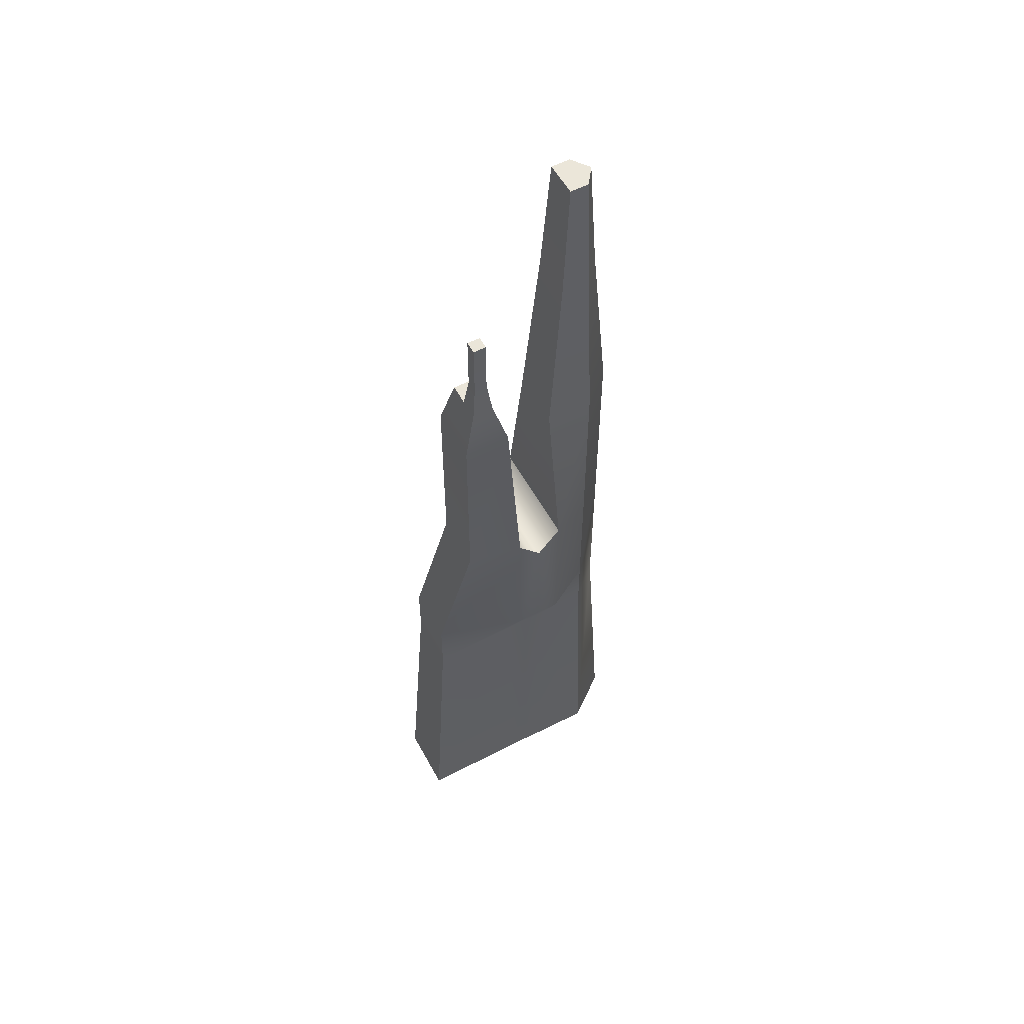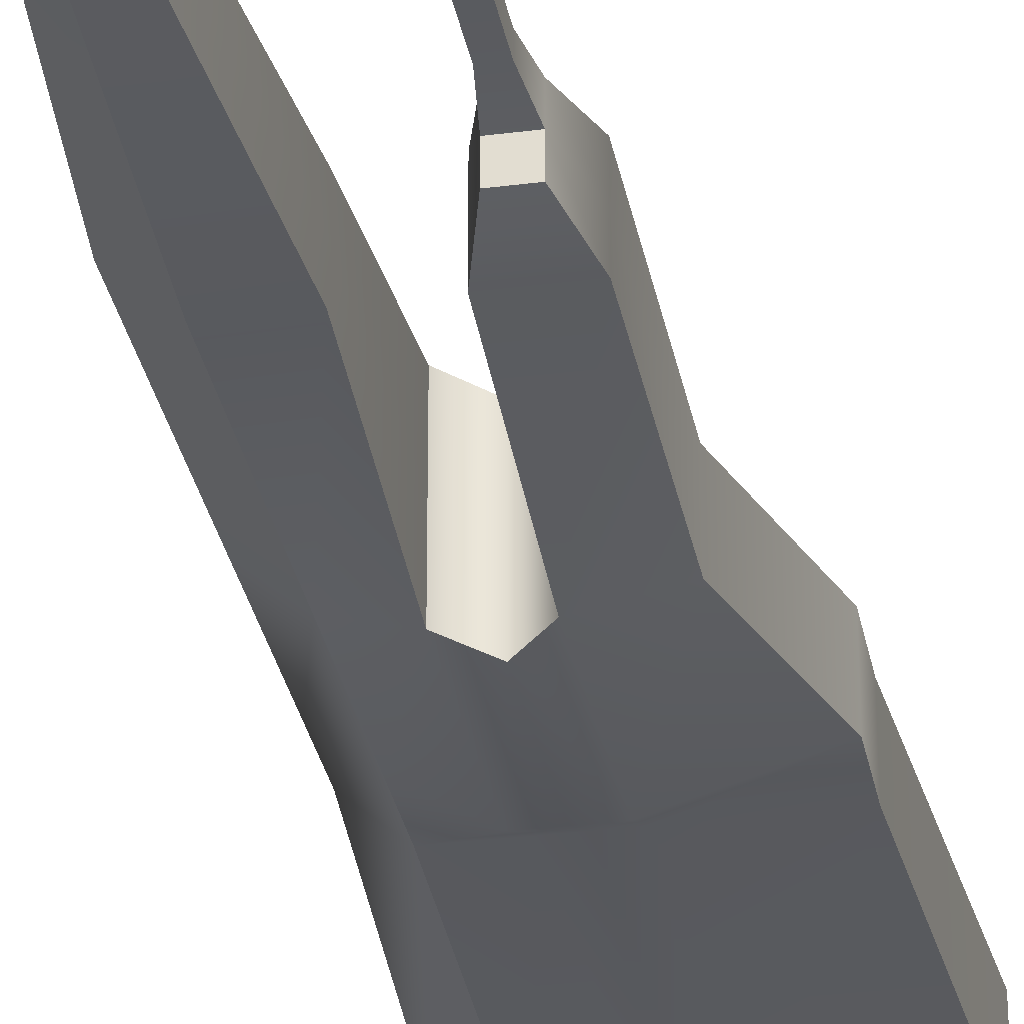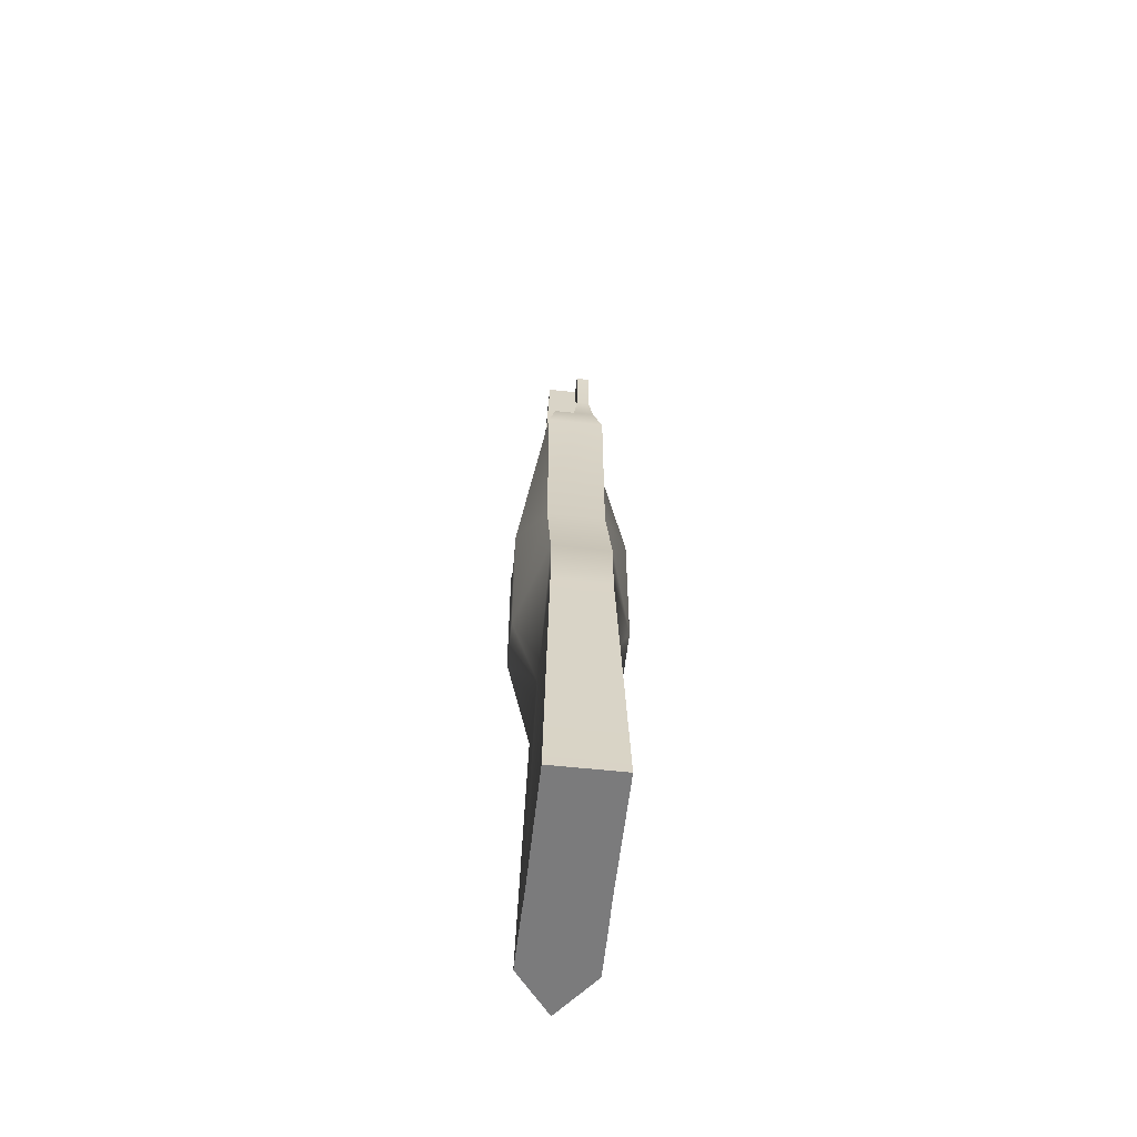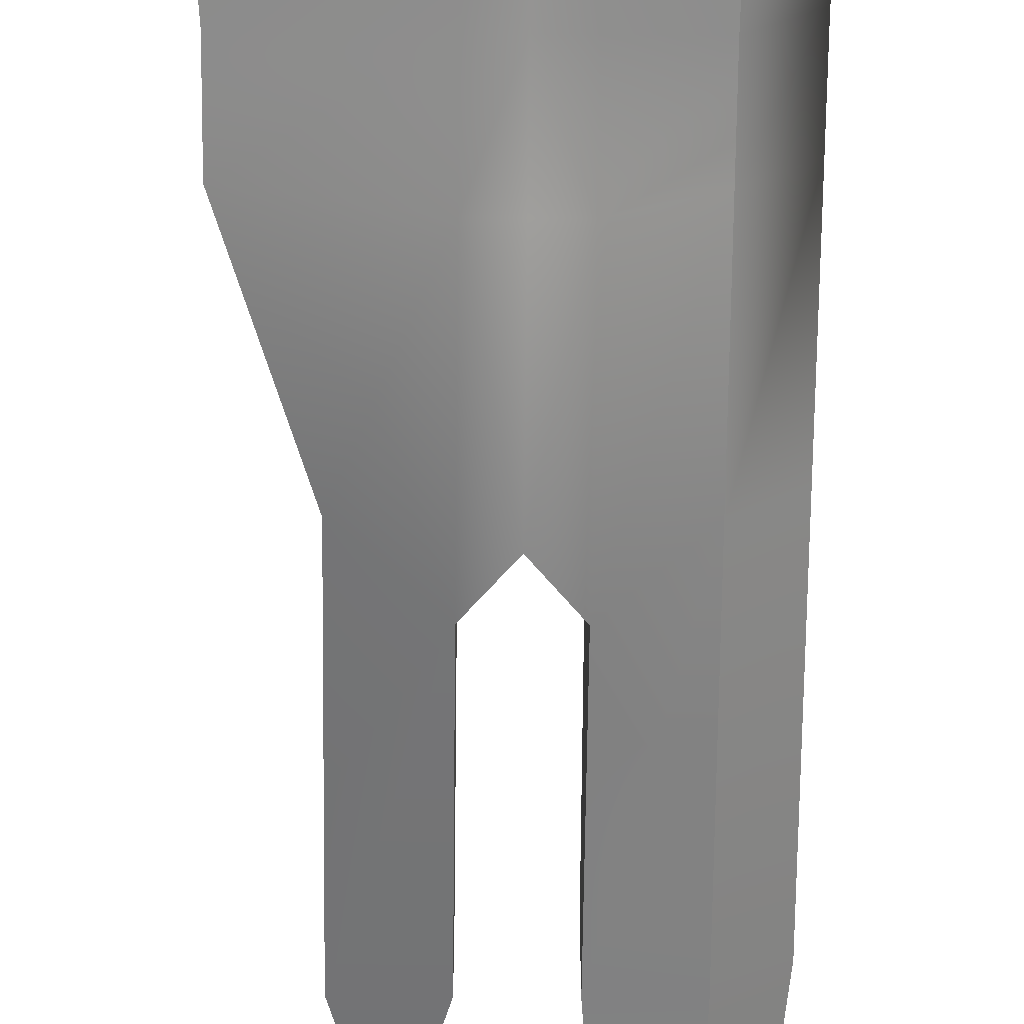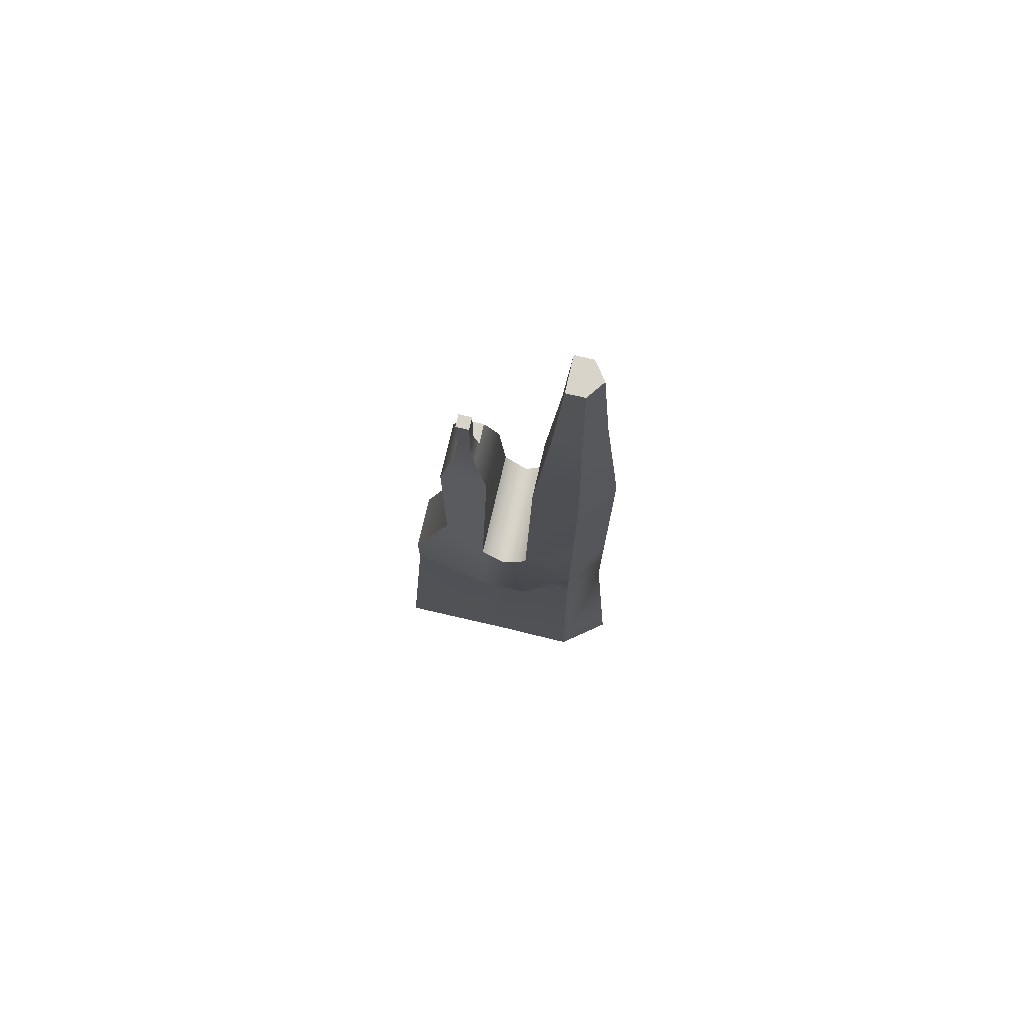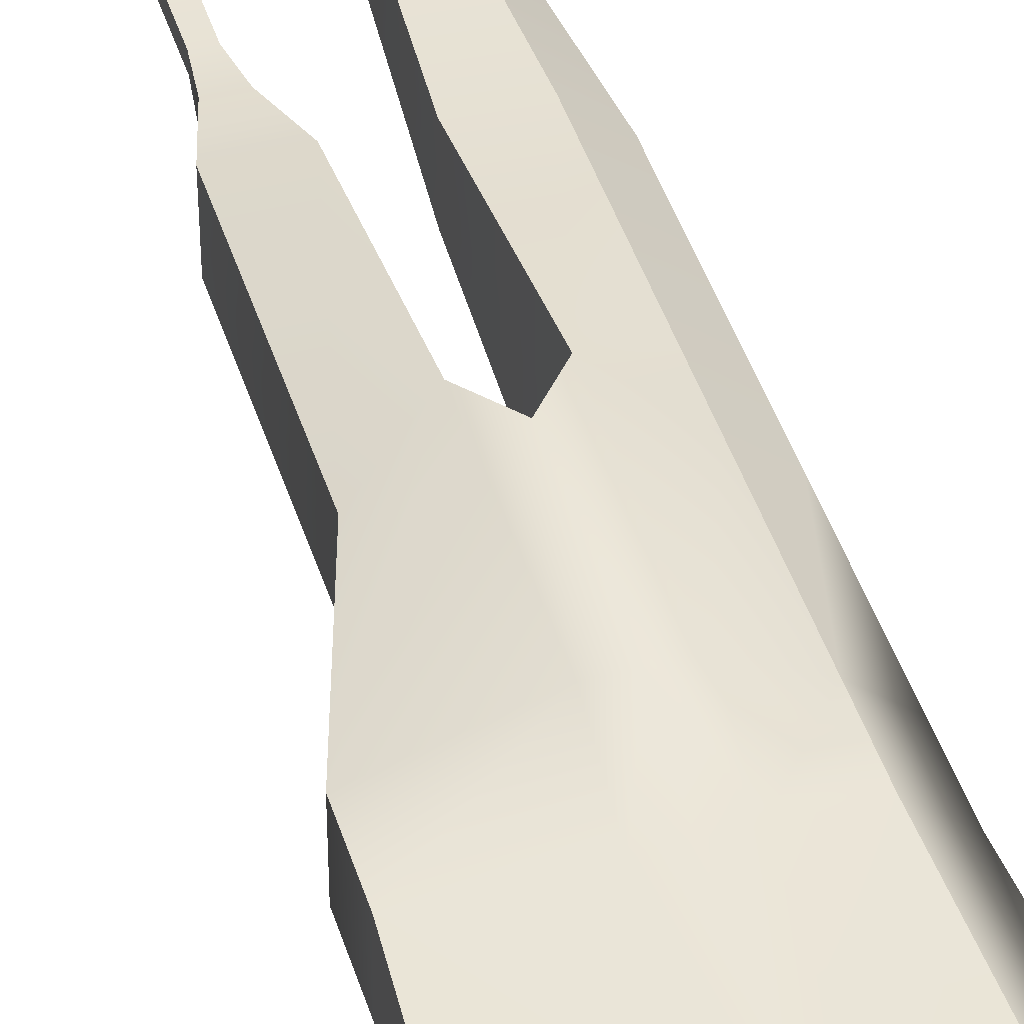
<metadata>
{"format":"obj","ext":"obj","renderer":"f3d","projection":"perspective","resolution":1024,"background":"white","views":[{"elev":56.2,"azim":-28.5,"up":"+Y"},{"elev":-30.9,"azim":-169.5,"up":"+Z"},{"elev":-58.5,"azim":-96.4,"up":"+Y"},{"elev":-63.5,"azim":-0.6,"up":"+Z"},{"elev":75.2,"azim":13.0,"up":"+Y"},{"elev":44.0,"azim":-17.0,"up":"+Z"}]}
</metadata>
<code>
g default
v -1.971 -0.5 0.5
v -0.4196 -0.5 0.5
v 0.4196 -0.5 0.5
v 1.259 -0.5 0.5
v -1.971 0.5 0.5
v -0.4196 0.5 0.9755
v 0.4196 0.5 0.9755
v 1.259 0.5 0.5
v -1.971 0.5 0
v 1.83 0.5 0
v -1.971 0.5 -0.5
v -0.4196 0.5 -0.9755
v 0.4196 0.5 -0.9755
v 1.259 0.5 -0.5
v -1.971 -0.5 -0.5
v -0.4196 -0.5 -0.5
v 0.4196 -0.5 -0.5
v 1.259 -0.5 -0.5
v -1.971 -0.5 0
v 1.83 -0.5 0
v -1.259 2.758 0.5
v -0.4196 3.257 0.9755
v -0.4196 3.257 0
v -1.259 2.758 0
v 0.4196 3.257 0.9755
v 0.4196 3.257 0
v 1.259 2.758 0.5
v 1.83 2.758 0
v -0.4196 3.257 -0.9755
v -1.259 2.758 -0.5
v 0.4196 3.257 -0.9755
v 1.259 2.758 -0.5
v -1.259 6.257 0.5
v -0.4196 6.257 0.5
v -0.4196 6.257 -0
v -1.259 6.257 -0
v -0.4196 6.257 -0.5
v -1.259 6.257 -0.5
v 0.4196 6.257 0.5
v 1.259 6.257 0.5
v 1.83 6.257 -0
v 0.4196 6.257 -0
v 1.259 6.257 -0.5
v 0.4196 6.257 -0.5
v 0.6758 9.503 0.3813
v 1.172 9.503 0.3813
v 1.511 9.503 0
v 0.6758 9.503 0
v 1.172 9.503 -0.3813
v 0.6758 9.503 -0.3813
v 0.8008 11.69 0.306
v 1.127 11.69 0.306
v 1.35 11.69 0
v 0.8008 11.69 0
v 1.127 11.69 -0.306
v 0.8008 11.69 -0.306
v -1.028 7.1 0.3623
v -0.6508 7.1 0.3623
v -0.6508 7.1 0
v -1.028 7.1 0
v -0.6508 7.1 -0.3623
v -1.028 7.1 -0.3623
v 0 2.758 -0.9755
v 0 2.758 0
v 0 2.758 0.9755
v 0 0.5 0.9755
v 0 -0.5 0.5
v 0 -0.5 -0.5
v 0 0.5 -0.9755
v -0.9543 7.698 0.2929
v -0.7241 7.698 0.2929
v -0.7241 7.698 0.06934
v -0.9543 7.698 0.06934
v -0.9543 8.752 0.2929
v -0.7241 8.752 0.2929
v -0.7241 8.752 0.06934
v -0.9543 8.752 0.06934
v -2.32 -5.776 -0.6124
v -0.2924 -5.776 -0.6124
v -0.4196 -5.776 0
v -2.32 -5.776 0
v 0 -5.776 0
v 0 -5.776 -0.6124
v 0.3257 -5.776 -0.6216
v 0.4196 -5.776 0
v 1.354 -5.776 -0.6307
v 2.183 -5.776 0
v -0.2924 -5.776 0.6124
v -2.32 -5.776 0.6124
v 0 -5.776 0.6124
v 0.3257 -5.776 0.6216
v 1.354 -5.776 0.6307
g pCube1
f 1 2 6 5
f 66 67 3 7
f 3 4 8 7
f 74 75 76 77
f 64 65 25 26
f 51 52 53 54
f 60 59 61 62
f 63 64 26 31
f 54 53 55 56
f 11 12 16 15
f 68 69 13 17
f 13 14 18 17
f 78 79 80 81
f 82 83 84 85
f 84 86 87 85
f 81 80 88 89
f 90 82 85 91
f 85 87 92 91
f 20 18 14 10
f 4 20 10 8
f 15 19 9 11
f 19 1 5 9
f 5 6 22 21
f 9 5 21 24
f 65 66 7 25
f 7 8 27 25
f 8 10 28 27
f 12 11 30 29
f 11 9 24 30
f 13 69 63 31
f 10 14 32 28
f 14 13 31 32
f 21 22 34 33
f 22 23 35 34
f 24 21 33 36
f 23 29 37 35
f 29 30 38 37
f 30 24 36 38
f 25 27 40 39
f 27 28 41 40
f 26 25 39 42
f 28 32 43 41
f 32 31 44 43
f 31 26 42 44
f 39 40 46 45
f 40 41 47 46
f 42 39 45 48
f 41 43 49 47
f 43 44 50 49
f 44 42 48 50
f 45 46 52 51
f 46 47 53 52
f 48 45 51 54
f 47 49 55 53
f 49 50 56 55
f 50 48 54 56
f 33 34 58 57
f 34 35 59 58
f 36 33 57 60
f 35 37 61 59
f 37 38 62 61
f 38 36 60 62
f 23 64 63 29
f 22 65 64 23
f 6 66 65 22
f 2 67 66 6
f 80 82 90 88
f 79 83 82 80
f 12 69 68 16
f 63 69 12 29
f 57 58 71 70
f 58 59 72 71
f 59 60 73 72
f 60 57 70 73
f 70 71 75 74
f 71 72 76 75
f 72 73 77 76
f 73 70 74 77
f 15 16 79 78
f 19 15 78 81
f 68 17 84 83
f 17 18 86 84
f 18 20 87 86
f 2 1 89 88
f 1 19 81 89
f 3 67 90 91
f 20 4 92 87
f 4 3 91 92
f 67 2 88 90
f 16 68 83 79

</code>
